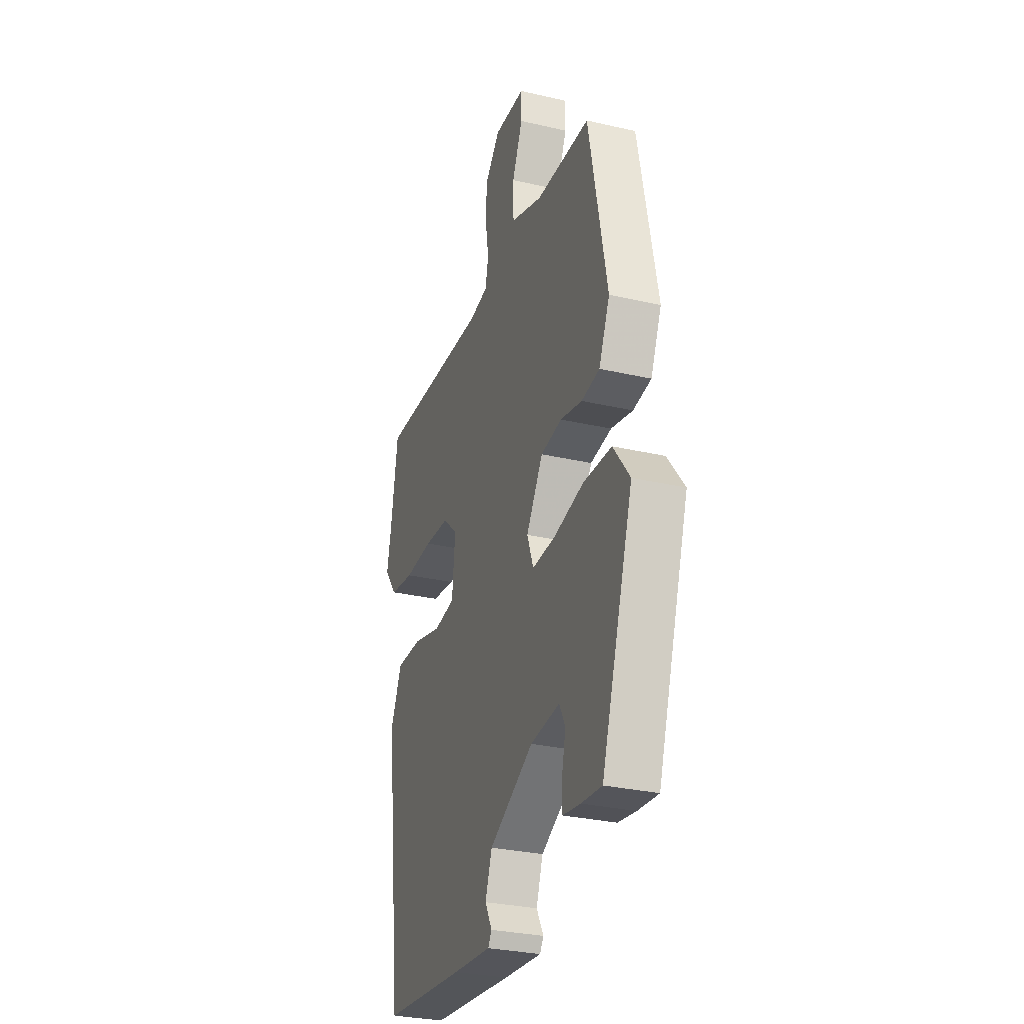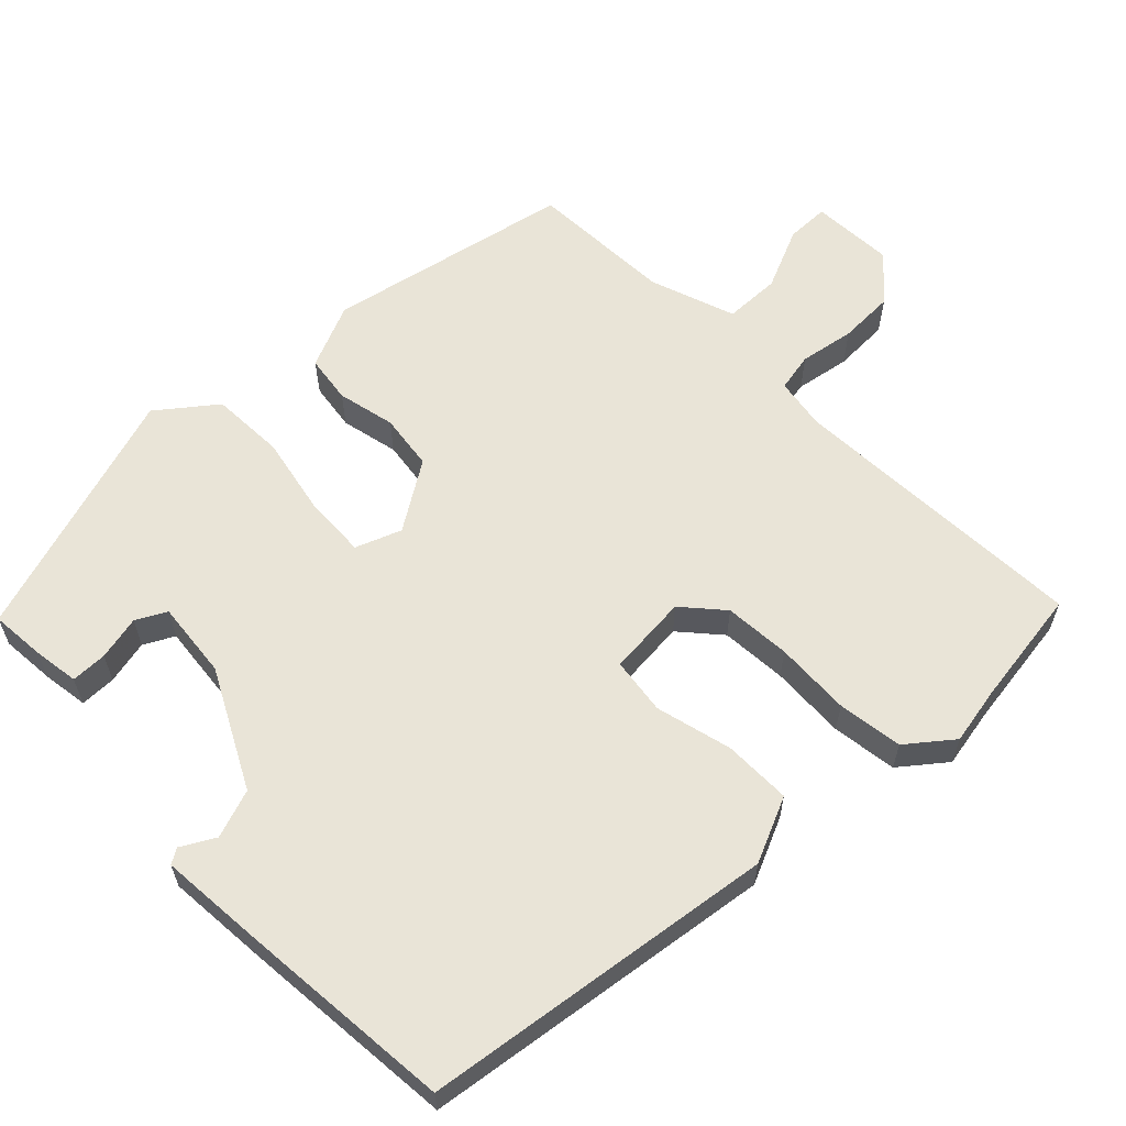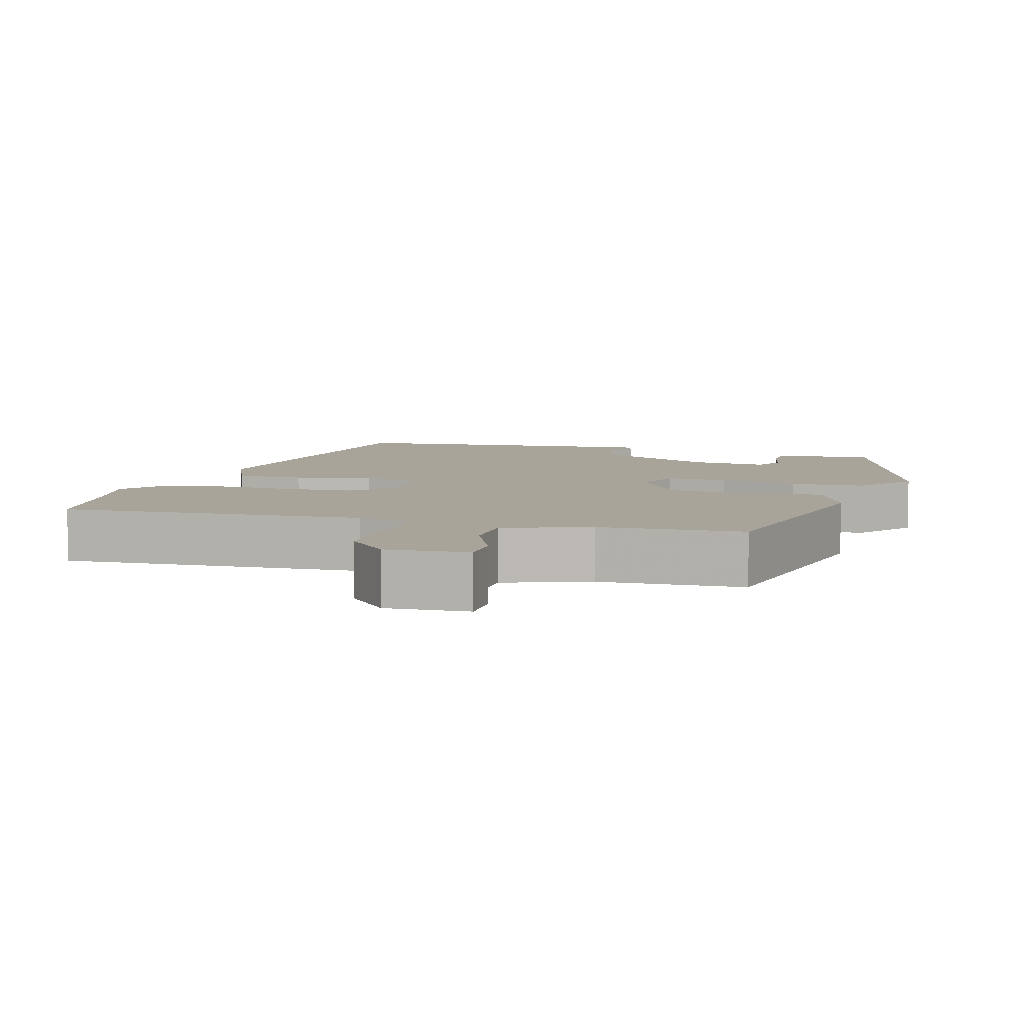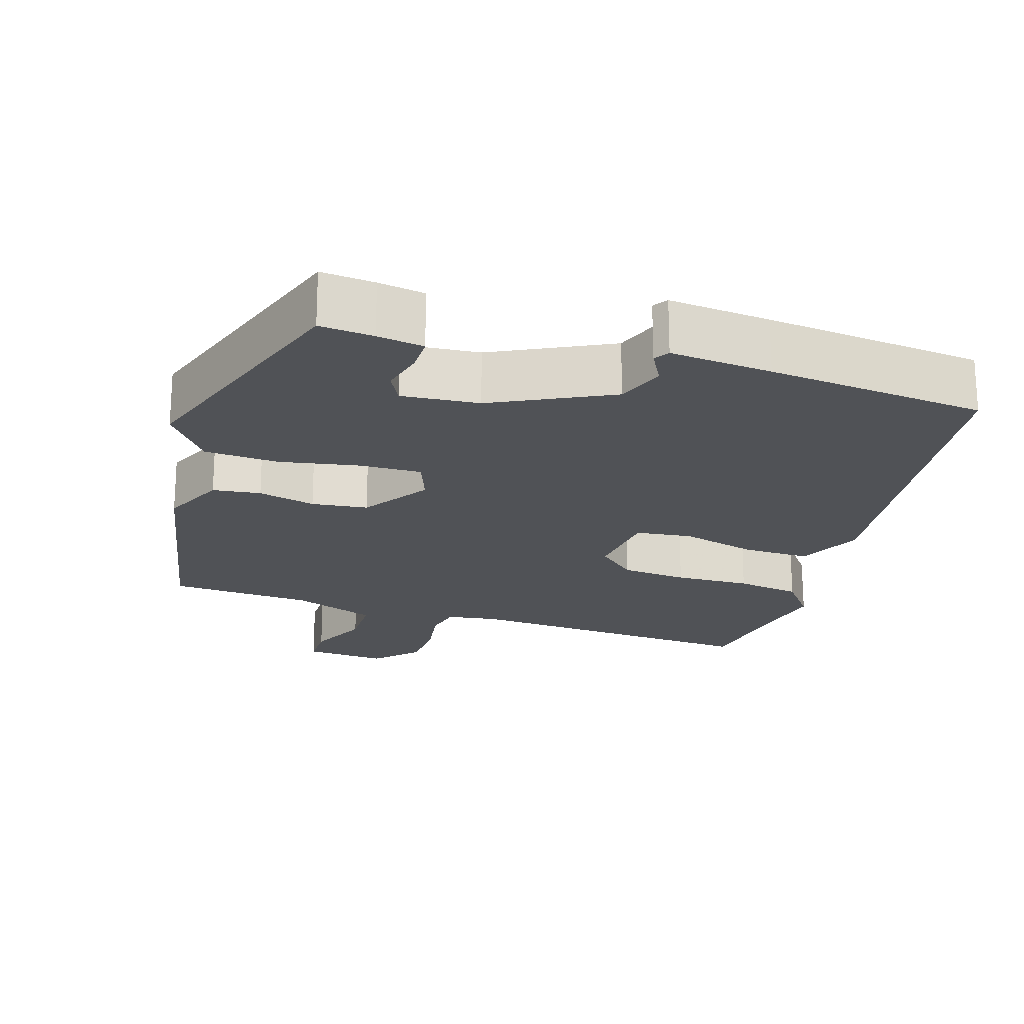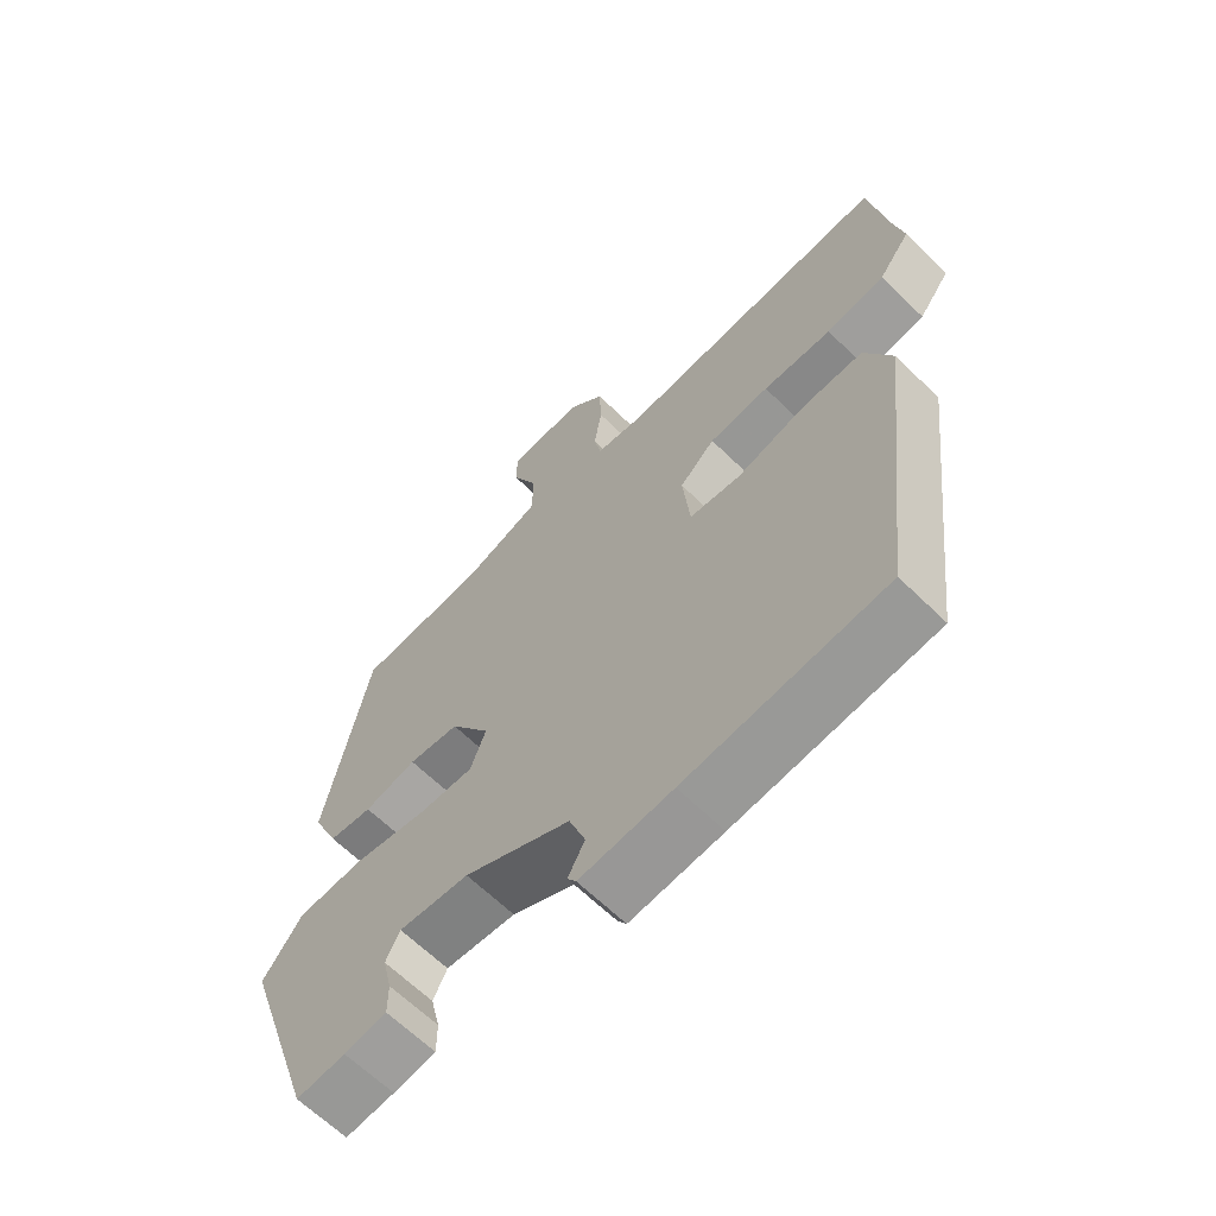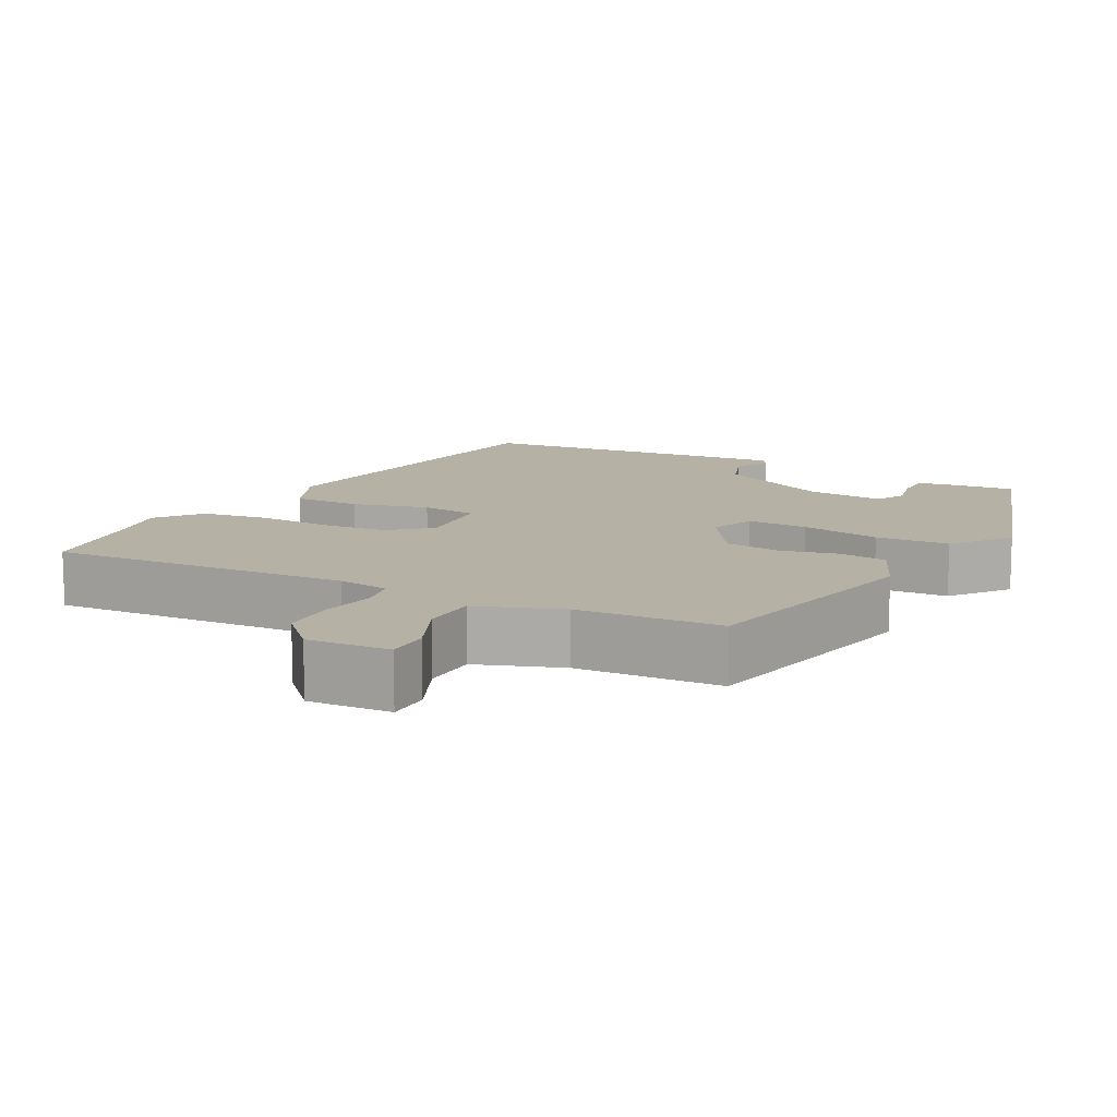
<metadata>
{"format":"obj","ext":"obj","renderer":"f3d","projection":"perspective","resolution":1024,"background":"white","views":[{"elev":-30.1,"azim":71.4,"up":"+Z"},{"elev":61.1,"azim":-133.4,"up":"+Y"},{"elev":7.1,"azim":16.8,"up":"+Y"},{"elev":-20.8,"azim":162.5,"up":"+Y"},{"elev":-64.2,"azim":-134.6,"up":"+Z"},{"elev":12.0,"azim":28.5,"up":"+Y"}]}
</metadata>
<code>
v -0.421 0.07 -0.499
v -0.48 0.07 -0.018
v -0.439 0.07 0.07
v -0.347 0.07 0.068
v -0.244 0.07 0.04
v -0.167 0.07 0.049
v -0.156 0.07 0.159
v -0.209 0.07 0.207
v -0.299 0.07 0.215
v -0.402 0.07 0.212
v -0.49 0.07 0.226
v -0.537 0.07 0.287
v -0.521 0.07 0.366
v -0.496 0.07 0.524
v -0.086 0.07 0.497
v -0.016 0.07 0.507
v -0.005 0.07 0.559
v -0.017 0.07 0.633
v -0.014 0.07 0.708
v 0.041 0.07 0.765
v 0.153 0.07 0.757
v 0.153 0.07 0.699
v 0.115 0.07 0.616
v 0.116 0.07 0.54
v 0.231 0.07 0.497
v 0.426 0.07 0.485
v 0.491 0.07 0.153
v 0.452 0.07 0.066
v 0.387 0.07 0.058
v 0.309 0.07 0.077
v 0.233 0.07 0.068
v 0.173 0.07 -0.023
v 0.196 0.07 -0.085
v 0.279 0.07 -0.083
v 0.388 0.07 -0.063
v 0.488 0.07 -0.069
v 0.547 0.07 -0.147
v 0.433 0.07 -0.49
v 0.36 0.07 -0.483
v 0.297 0.07 -0.473
v 0.297 0.07 -0.424
v 0.311 0.07 -0.364
v 0.29 0.07 -0.323
v 0.185 0.07 -0.332
v 0.026 0.07 -0.411
v 0.002 0.07 -0.477
v 0.027 0.07 -0.523
v 0.014 0.07 -0.543
v -0.124 0.07 -0.53
v -0.421 0 -0.499
v -0.48 0 -0.018
v -0.439 0 0.07
v -0.347 0 0.068
v -0.244 0 0.04
v -0.167 0 0.049
v -0.156 0 0.159
v -0.209 0 0.207
v -0.299 0 0.215
v -0.402 0 0.212
v -0.49 0 0.226
v -0.537 0 0.287
v -0.521 0 0.366
v -0.496 0 0.524
v -0.086 0 0.497
v -0.016 0 0.507
v -0.005 0 0.559
v -0.017 0 0.633
v -0.014 0 0.708
v 0.041 0 0.765
v 0.153 0 0.757
v 0.153 0 0.699
v 0.115 0 0.616
v 0.116 0 0.54
v 0.231 0 0.497
v 0.426 0 0.485
v 0.491 0 0.153
v 0.452 0 0.066
v 0.387 0 0.058
v 0.309 0 0.077
v 0.233 0 0.068
v 0.173 0 -0.023
v 0.196 0 -0.085
v 0.279 0 -0.083
v 0.388 0 -0.063
v 0.488 0 -0.069
v 0.547 0 -0.147
v 0.433 0 -0.49
v 0.36 0 -0.483
v 0.297 0 -0.473
v 0.297 0 -0.424
v 0.311 0 -0.364
v 0.29 0 -0.323
v 0.185 0 -0.332
v 0.026 0 -0.411
v 0.002 0 -0.477
v 0.027 0 -0.523
v 0.014 0 -0.543
v -0.124 0 -0.53
f 46 47 48 49
f 45 46 49 1
f 44 45 1 2
f 43 44 2 3
f 39 40 41 42
f 37 38 39 42
f 37 42 43
f 34 35 36 37
f 33 34 37 43
f 27 28 29 30
f 25 26 27 30
f 24 25 30 31
f 20 21 22 23
f 20 23 24
f 17 18 19 20
f 16 17 20 24
f 13 14 15
f 13 15 16
f 9 10 11 12
f 8 9 12 13
f 43 3 4 5
f 33 43 5 6
f 16 24 31 32
f 8 13 16
f 7 8 16 32
f 6 7 32 33
f 98 97 96 95
f 50 98 95 94
f 51 50 94 93
f 52 51 93 92
f 91 90 89 88
f 91 88 87 86
f 92 91 86
f 86 85 84 83
f 92 86 83 82
f 79 78 77 76
f 79 76 75 74
f 80 79 74 73
f 72 71 70 69
f 73 72 69
f 69 68 67 66
f 73 69 66 65
f 64 63 62
f 65 64 62
f 61 60 59 58
f 62 61 58 57
f 54 53 52 92
f 55 54 92 82
f 81 80 73 65
f 65 62 57
f 81 65 57 56
f 82 81 56 55
f 1 50 51 2
f 2 51 52 3
f 3 52 53 4
f 4 53 54 5
f 5 54 55 6
f 6 55 56 7
f 7 56 57 8
f 8 57 58 9
f 9 58 59 10
f 10 59 60 11
f 11 60 61 12
f 12 61 62 13
f 13 62 63 14
f 14 63 64 15
f 15 64 65 16
f 16 65 66 17
f 17 66 67 18
f 18 67 68 19
f 19 68 69 20
f 20 69 70 21
f 21 70 71 22
f 22 71 72 23
f 23 72 73 24
f 24 73 74 25
f 25 74 75 26
f 26 75 76 27
f 27 76 77 28
f 28 77 78 29
f 29 78 79 30
f 30 79 80 31
f 31 80 81 32
f 32 81 82 33
f 33 82 83 34
f 34 83 84 35
f 35 84 85 36
f 36 85 86 37
f 37 86 87 38
f 38 87 88 39
f 39 88 89 40
f 40 89 90 41
f 41 90 91 42
f 42 91 92 43
f 43 92 93 44
f 44 93 94 45
f 45 94 95 46
f 46 95 96 47
f 47 96 97 48
f 48 97 98 49
f 49 98 50 1

</code>
